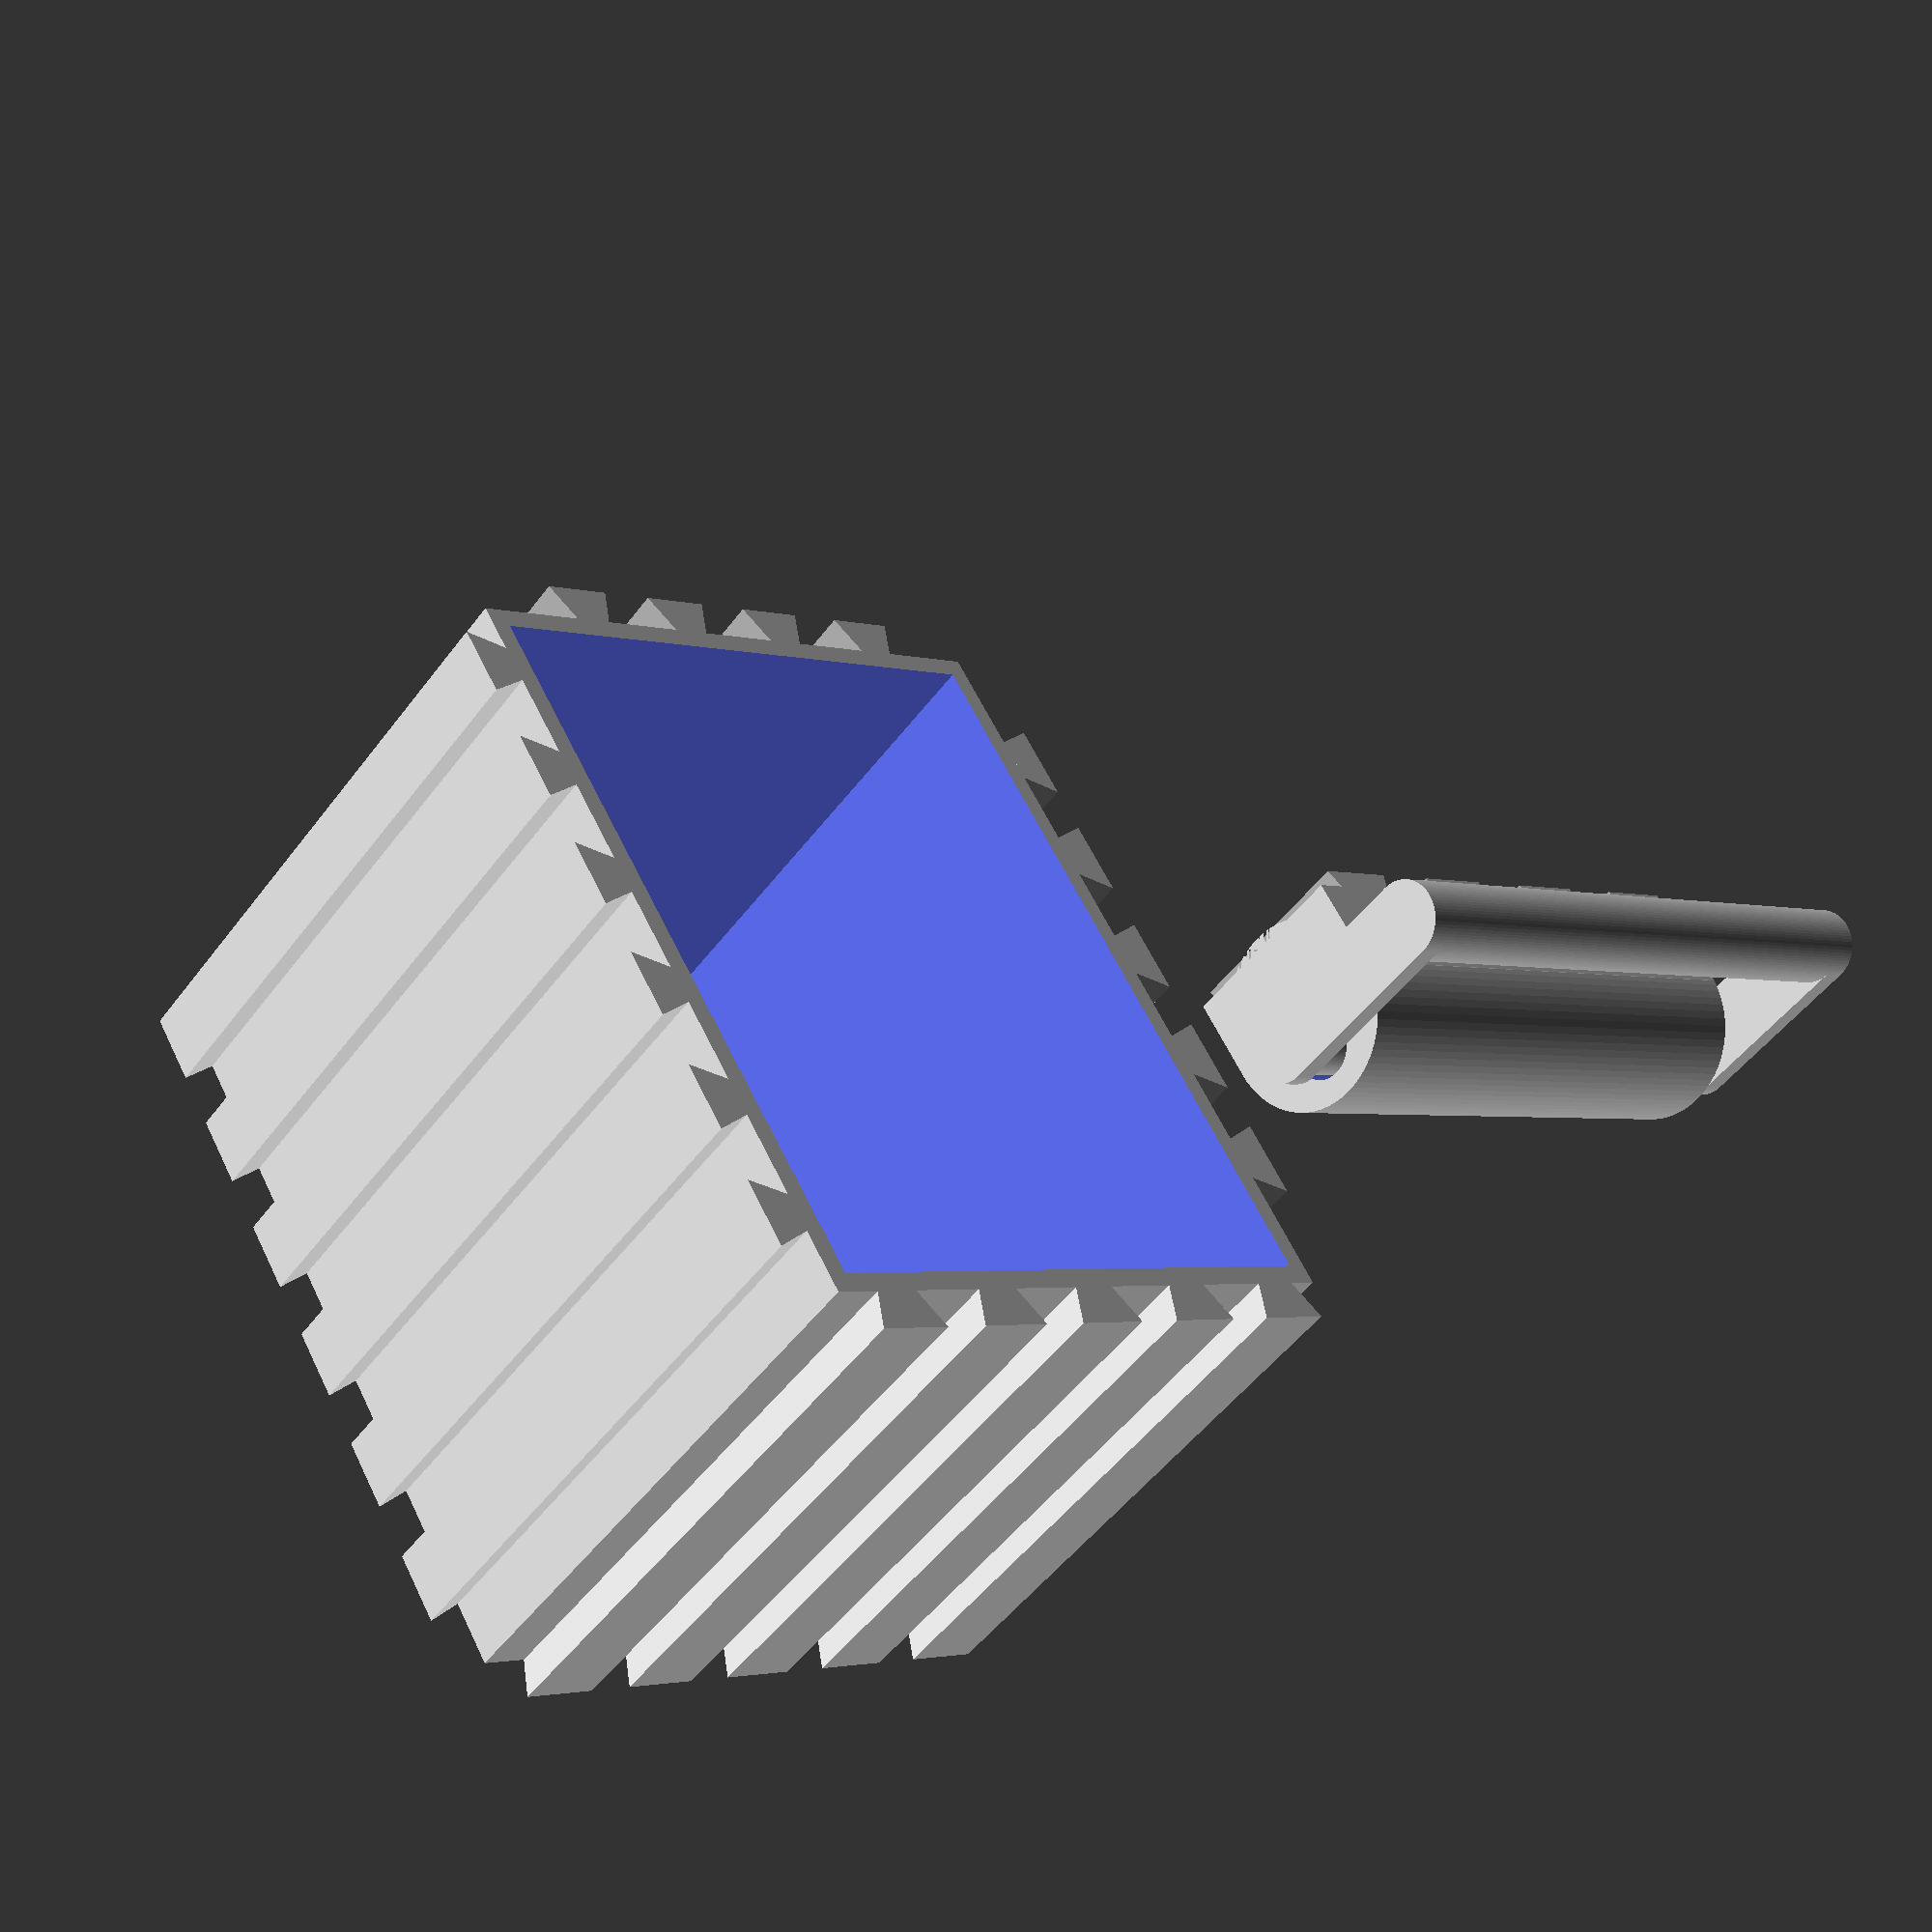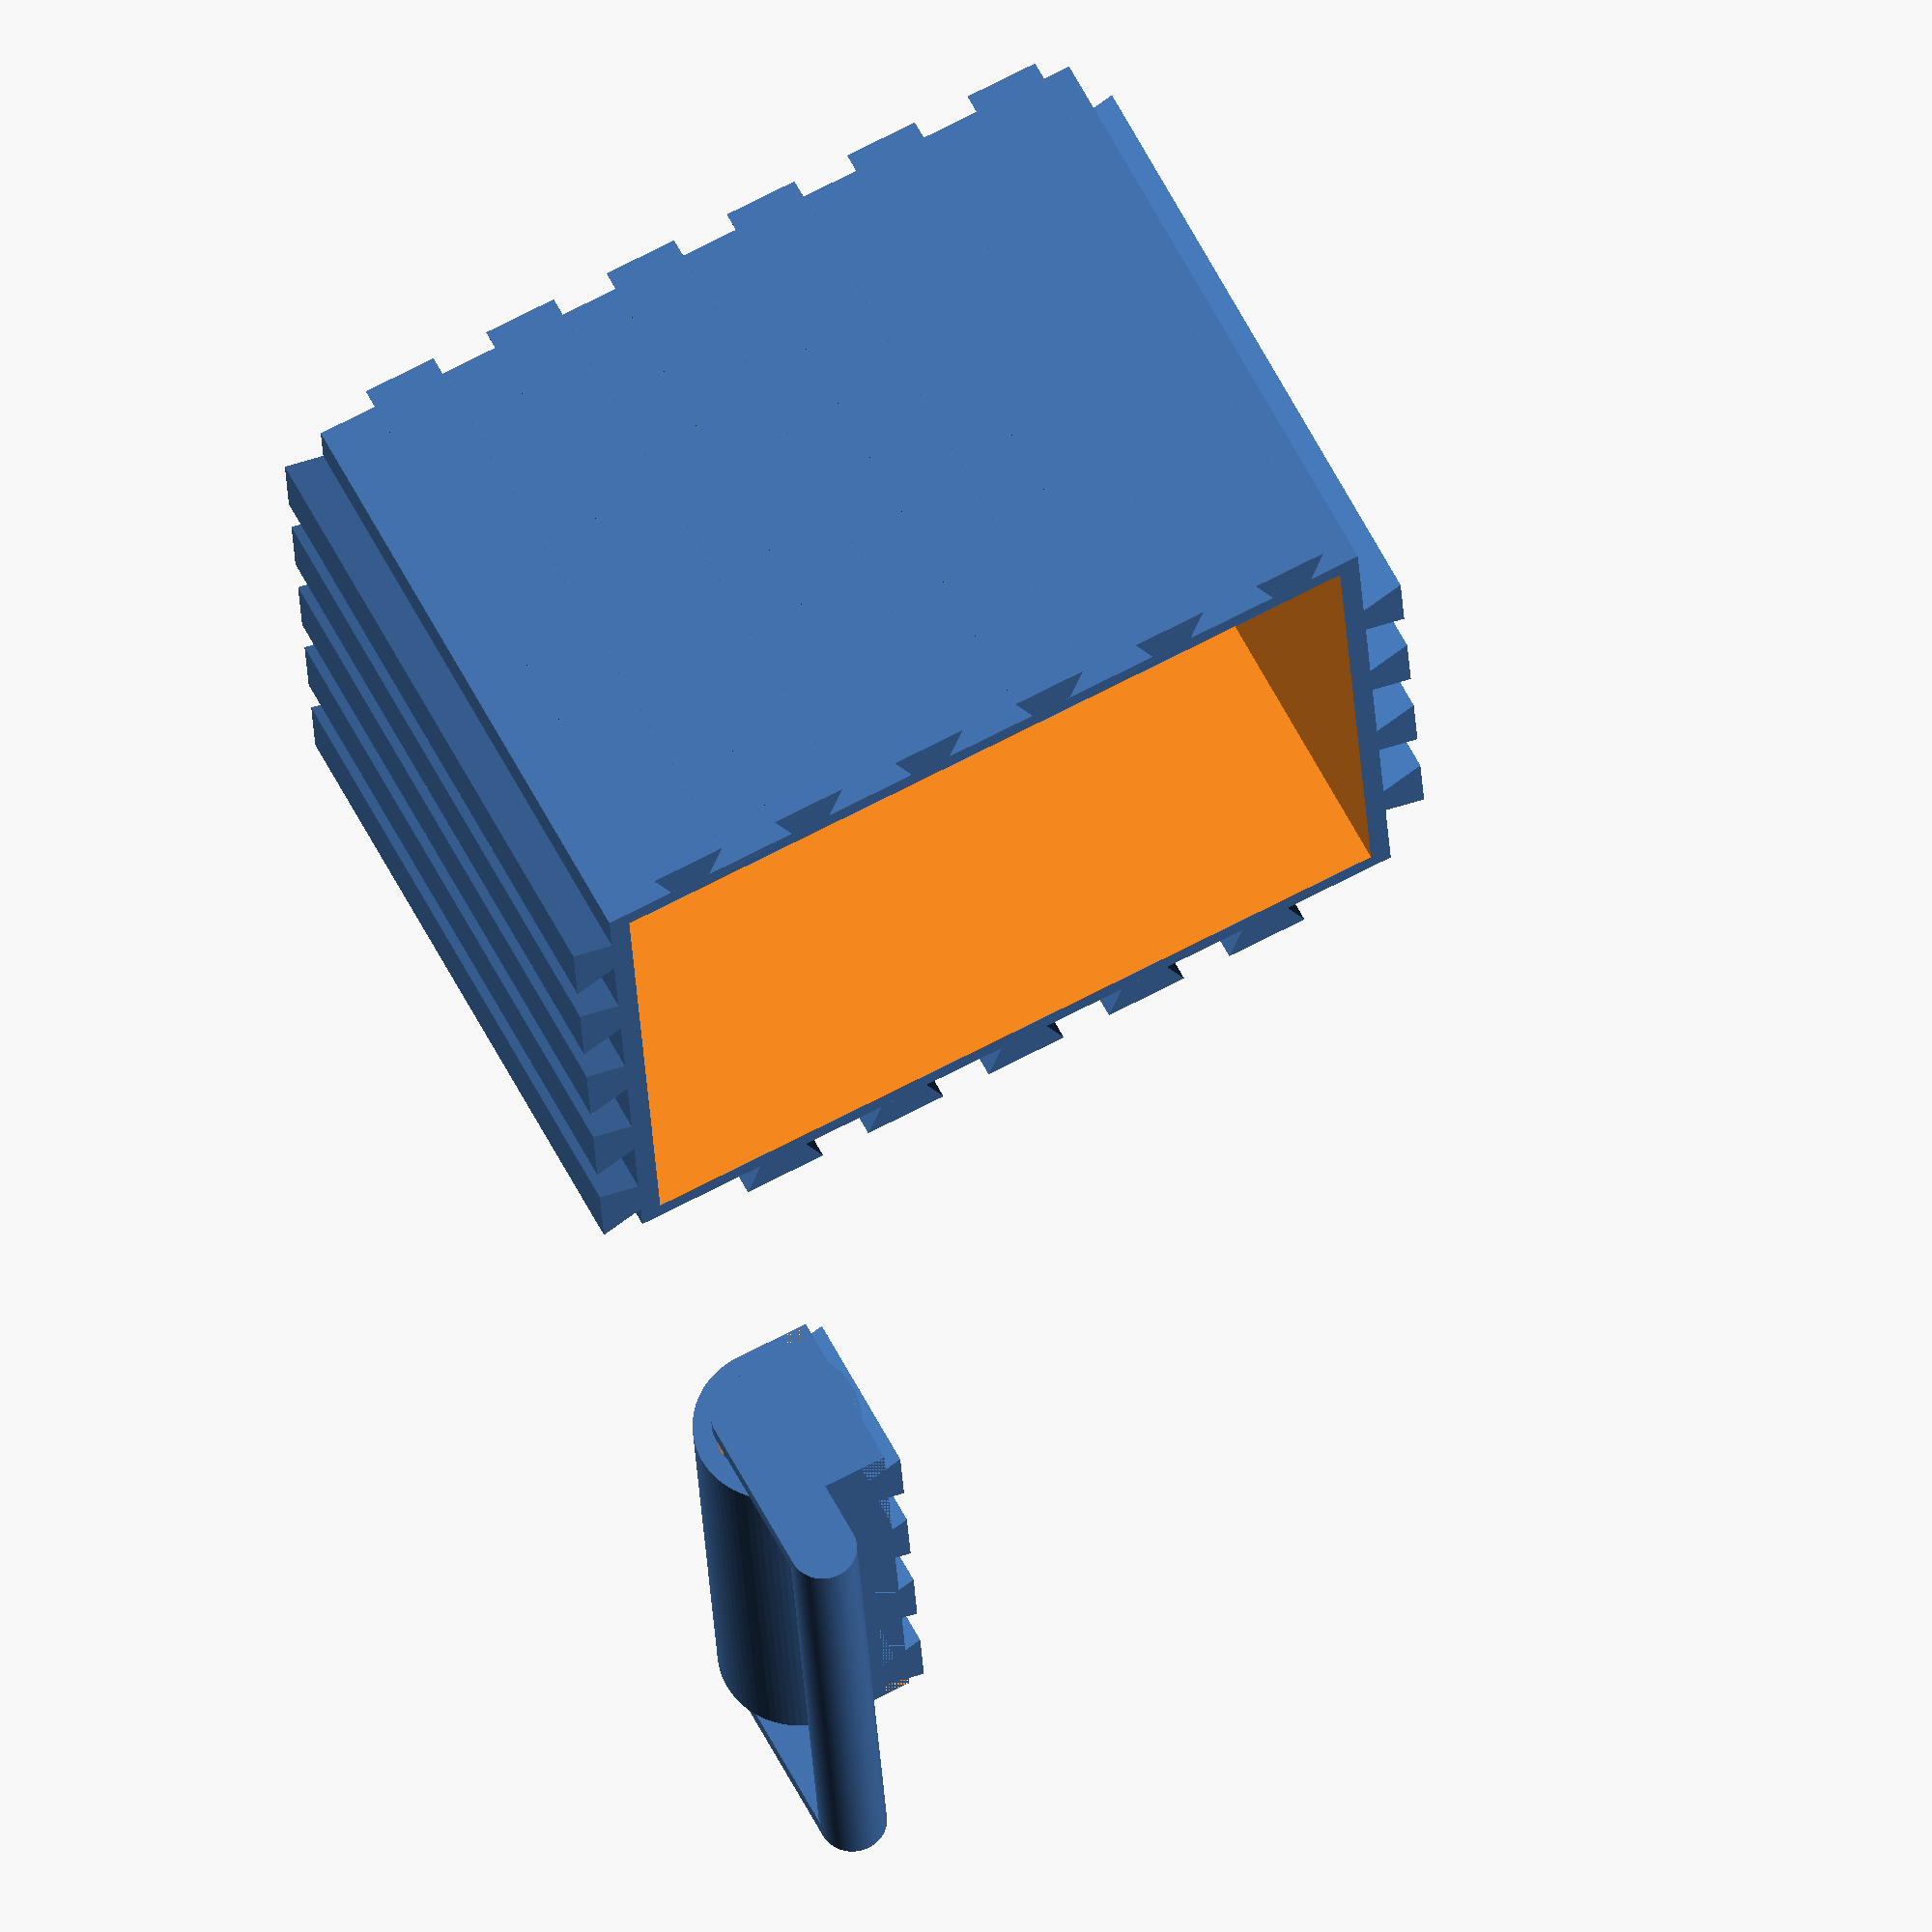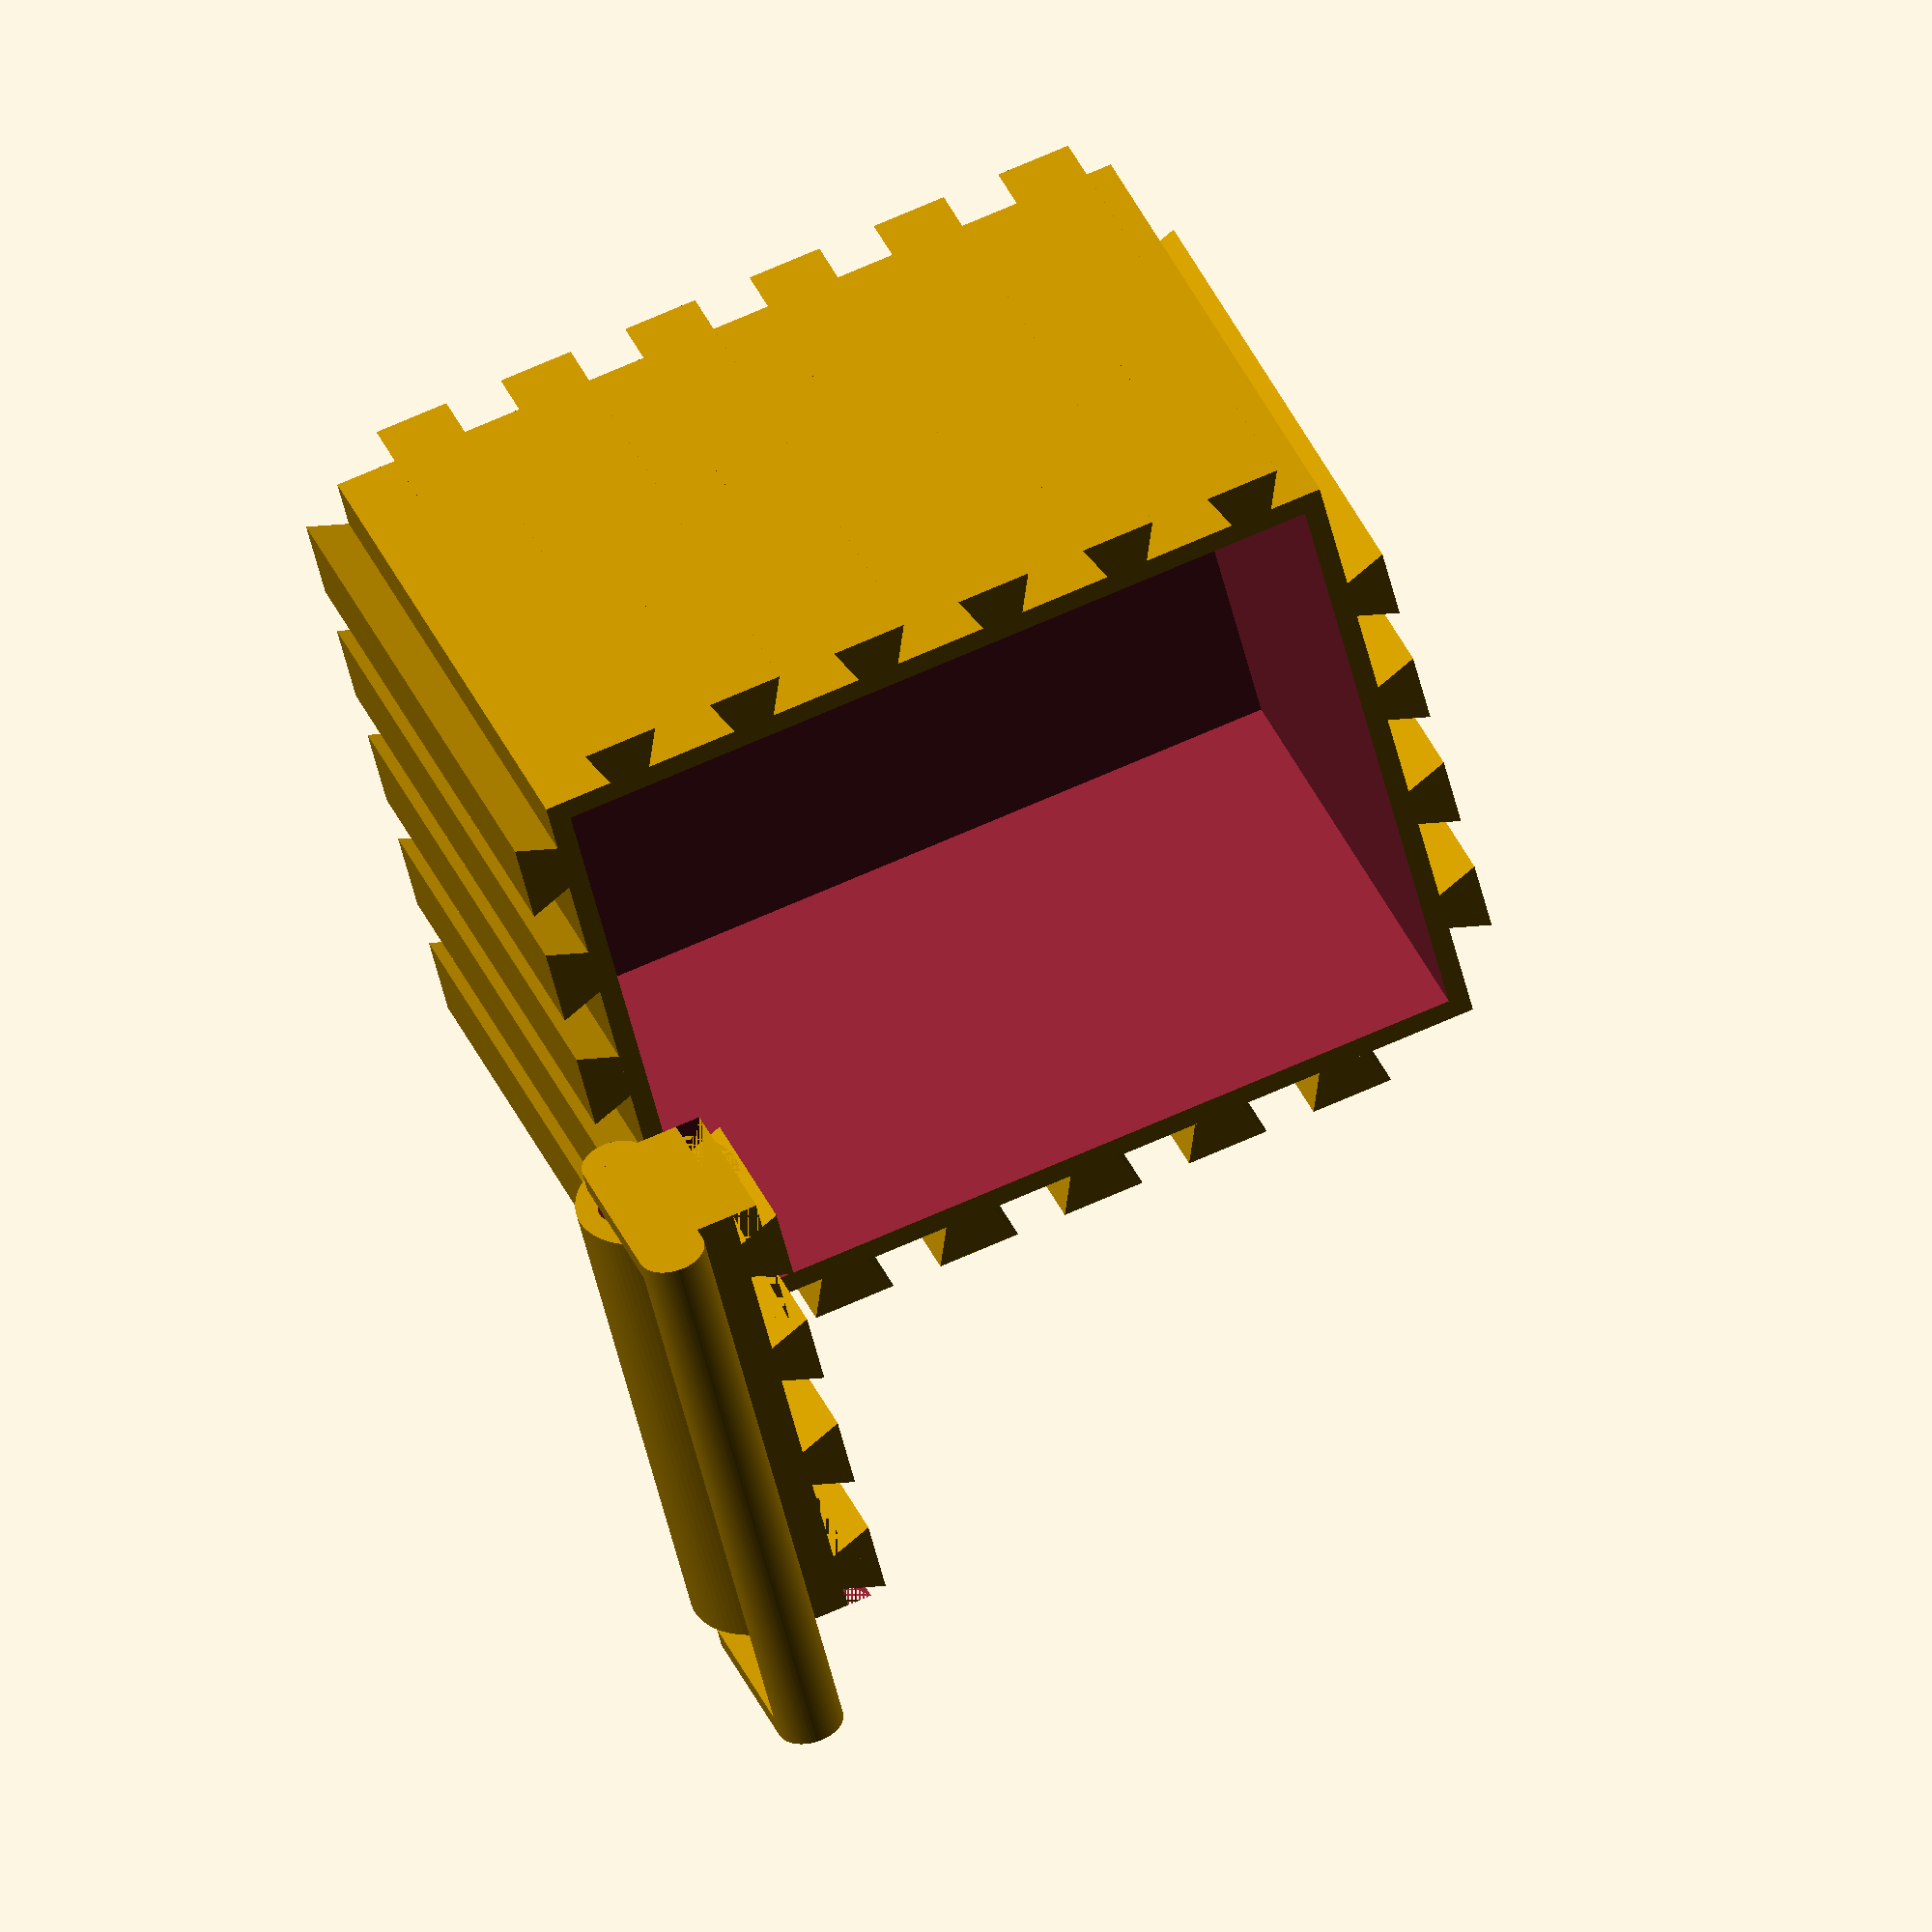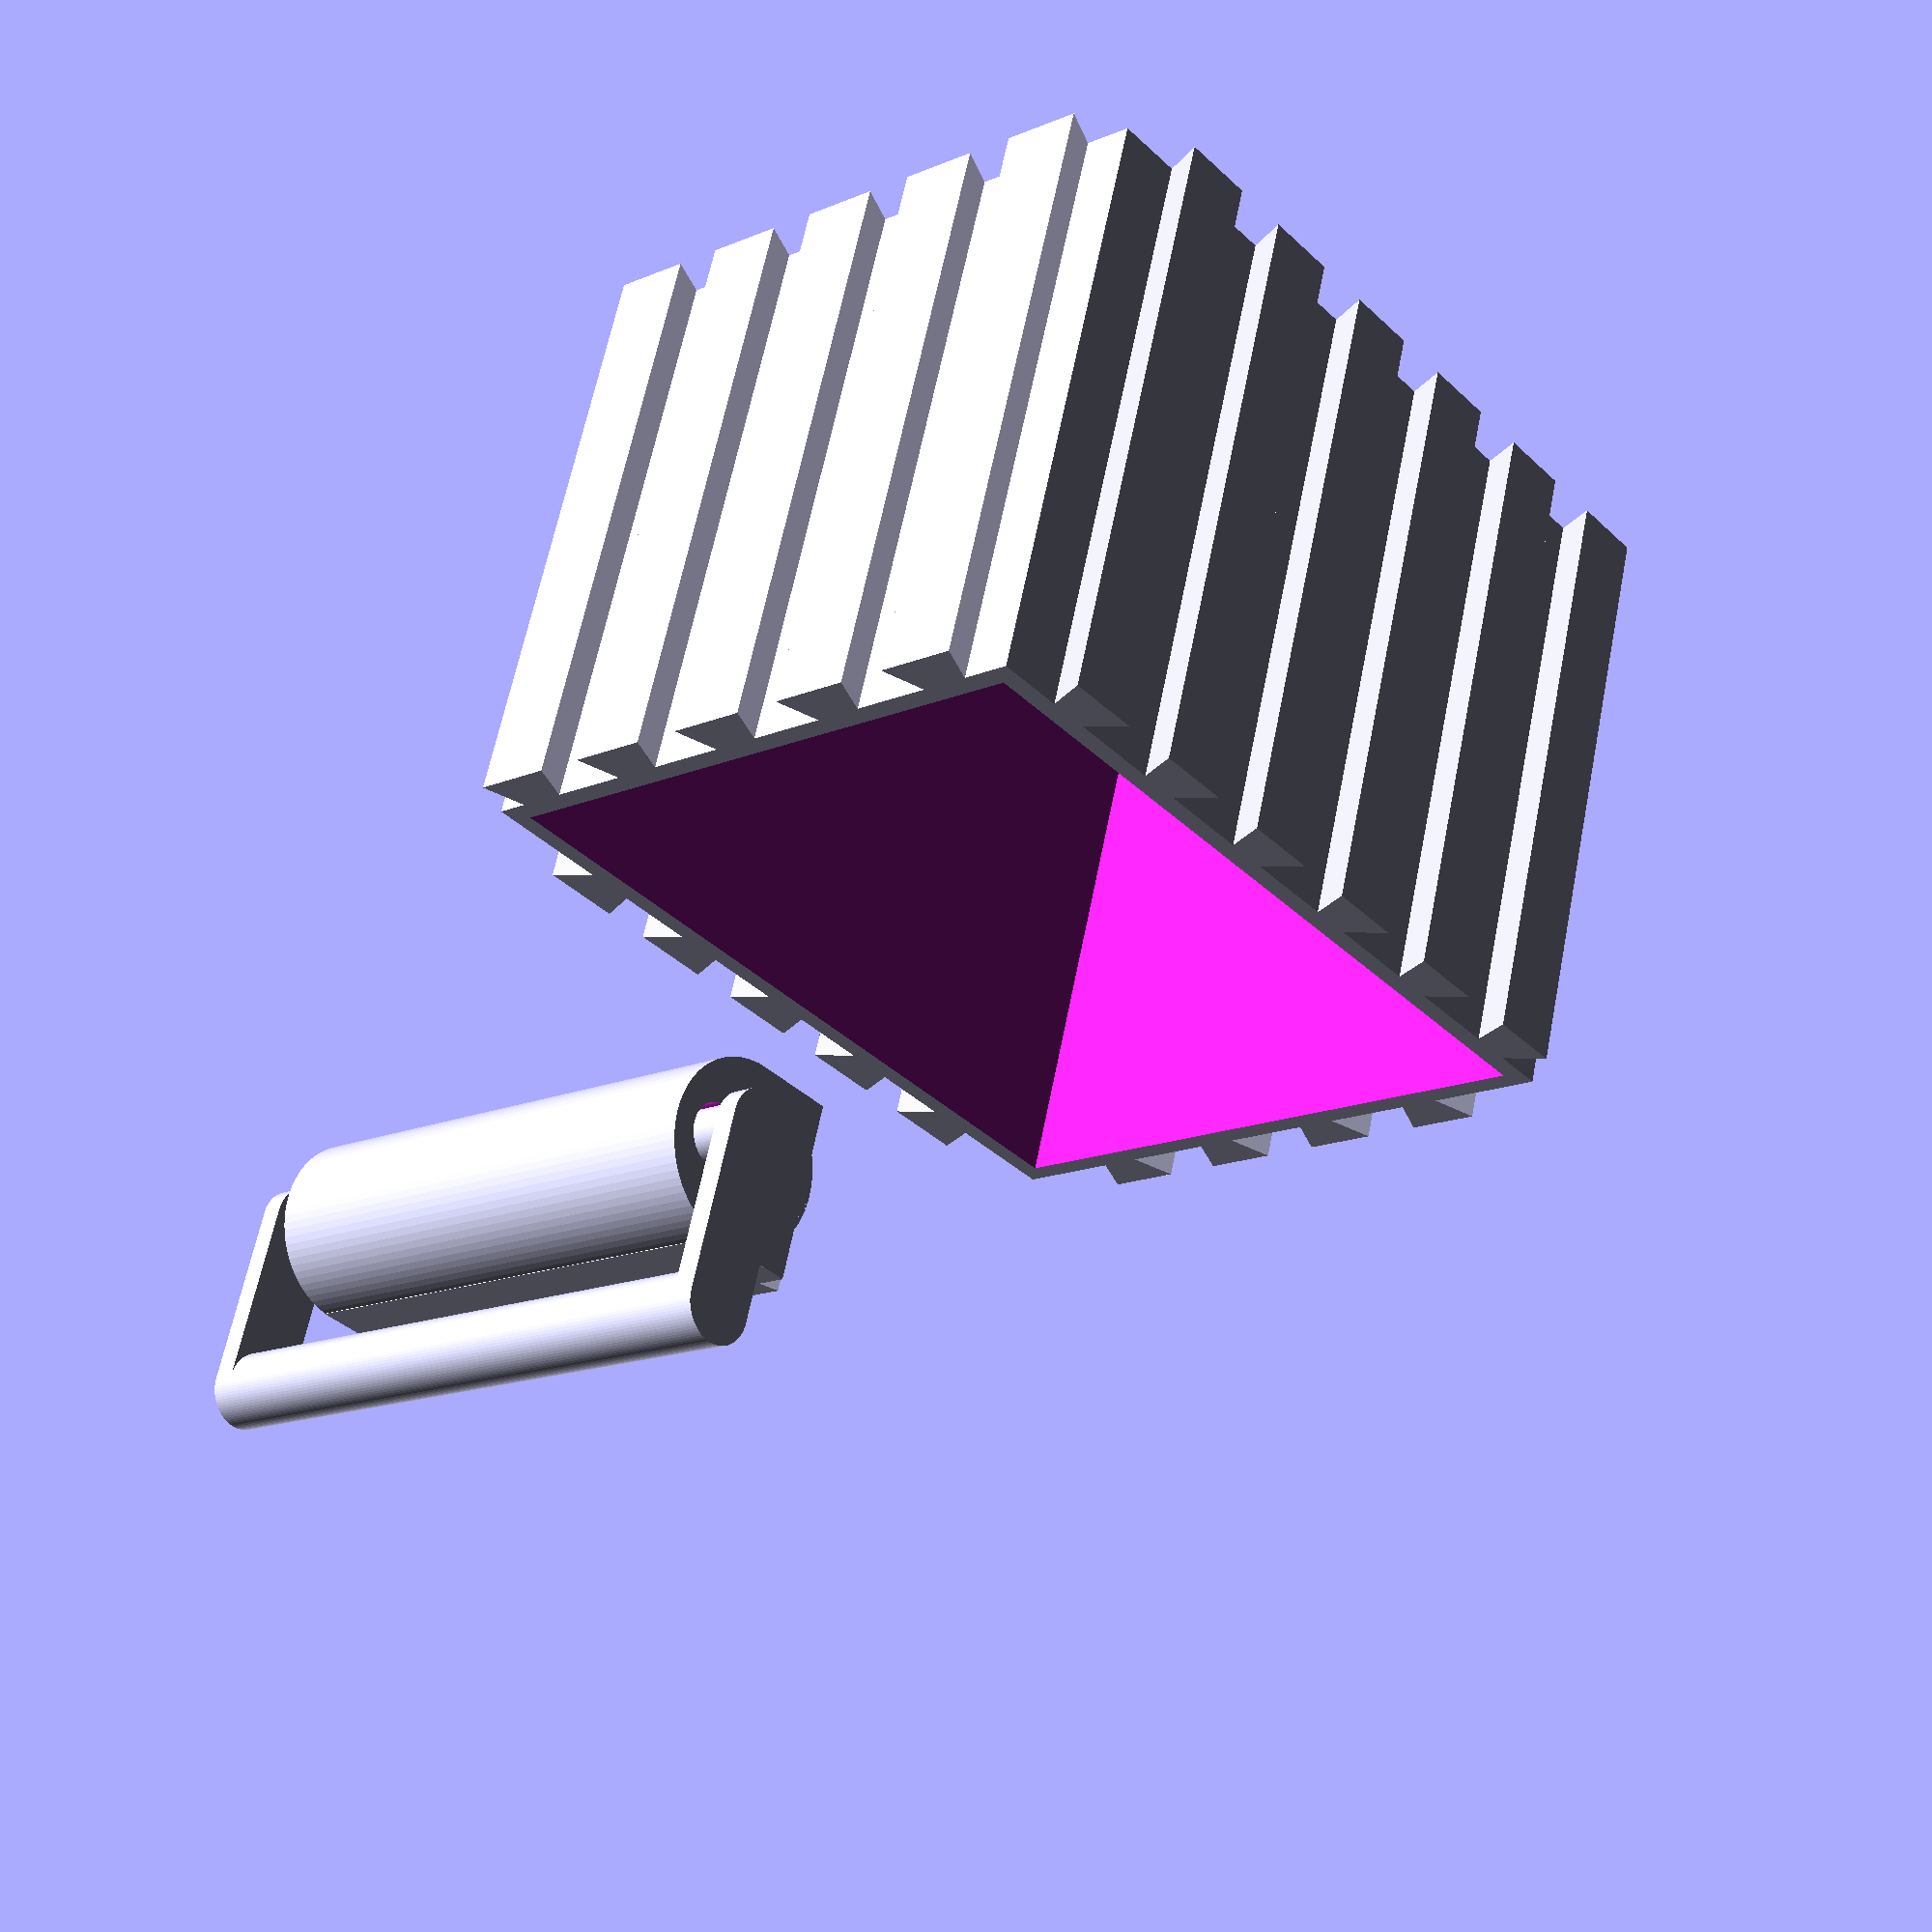
<openscad>
nukeDiameter=185;
deckHeight=94.5; //92.5
deckWidth=68.5; //66.5
deckDepth=75; //68

deckBox();

translate([100, 0, 65])
rotate([270, 0, 0])
handle();

module deckBox() {
    union() {
        difference() {
            rotate([0, 0, 0])
            cube([deckWidth+5, deckDepth+5, deckHeight+5], true);
            
            translate([5, 0, 0])
            rotate([0, 0, 0])
            cube([deckWidth, deckDepth, deckHeight], true);
        }
        
        
        translate([-36.75, 52, 54.75])
        rotate([90, 180, 90])
        doveXs(deckDepth-1.5, 5);
        
        translate([-36.75, 52-8, -49.75])
        rotate([90, 180, 90])
        doveYs(deckDepth-1.5, 4);
        
        translate([-36.75, 40, 60])
        rotate([90, 90, 90])
        doveYs(deckDepth-1.5, 6);
        
        translate([-36.75, -45, 60-8])
        rotate([90, 90, 90])
        doveXs(deckDepth-1.5, 5);
    }
}

module lowerCover() {
    nukeInnerDiameter=174;

    cylinder(h=3, d=nukeInnerDiameter+10, $fn=200);    
}

module rotate_about_pt(a, v, pt) {
    translate(pt)
        rotate(a,v)
            translate(-pt)
                children();   
}

module doveXs(length=1, count) {
    union() {
        for ( i = [1:1:count]) 
            translate([i*16, 0, 0])
            linear_extrude(length)
            doveX();
    }
}

module doveYs(length=1, count) {
    union() {
        for ( i = [1:1:count]) 
            translate([i*16, 0, 0])
            linear_extrude(length)
            doveY();
    }
}

module doveX() {
    // 5 x 10
    // 5 x 6
    polygon(points = [
        [0, 0],  // Bottom-left
        [10, 0], // Bottom-right
        [8, 5],  // Top-right
        [2, 5]   // Top-left
    ], paths = [[0, 1, 2, 3]]);
}

module doveY() {
    // 5 x 10
    // 5 x 6
    polygon(points = [
        [2.5, 0],  // Bottom-left
        [7.5, 0], // Bottom-right
        [9.5, 5],  // Top-right
        [0.5, 5]   // Top-left
    ], paths = [[0, 1, 2, 3]]);
}

module handle() {
    union() {
        translate([-10, 10, 44])
        rotate([0, 90, 0])
        doveYs(20, 4);
        
        translate([0, 0, 0])
        difference() {
            union() {
                translate([0, 4, 0])
                cylinder(h=60, d=20, $fn=80, center=true);            
                translate([0, 8, 0])
                cube([20, 10, 60], true);
            }
            
            translate([0, 15, 0])
            cube([20, 10, 60], true);
            
            translate([0, 0, -35])
            cylinder(h=70, d=7, $fn=80);
        }
        
        translate([0, 0, -35])
        cylinder(h=70, d=6, $fn=80);
        
        rotate([0, 0, 90])
        grip();
    }
}

module grip() {      
    union() {
        translate([0, 0, -35])
        gripHalf();
        
        translate([0, 0, 35])
        gripHalf(); 
        
        translate([0, -20, 0])
        cylinder(h=72.5, d=8, $fn=80, center = true);
    }
}

module gripHalf() {
    union () {
        cylinder(h=2.5, d=8, $fn=80, center = true);
        
        translate([0, -10, 0])
        cube([8, 20, 2.5], true);
    }
}
</openscad>
<views>
elev=120.2 azim=129.6 roll=205.5 proj=p view=solid
elev=111.0 azim=174.0 roll=117.7 proj=o view=solid
elev=290.1 azim=326.0 roll=66.2 proj=o view=solid
elev=37.3 azim=104.6 roll=39.9 proj=p view=wireframe
</views>
